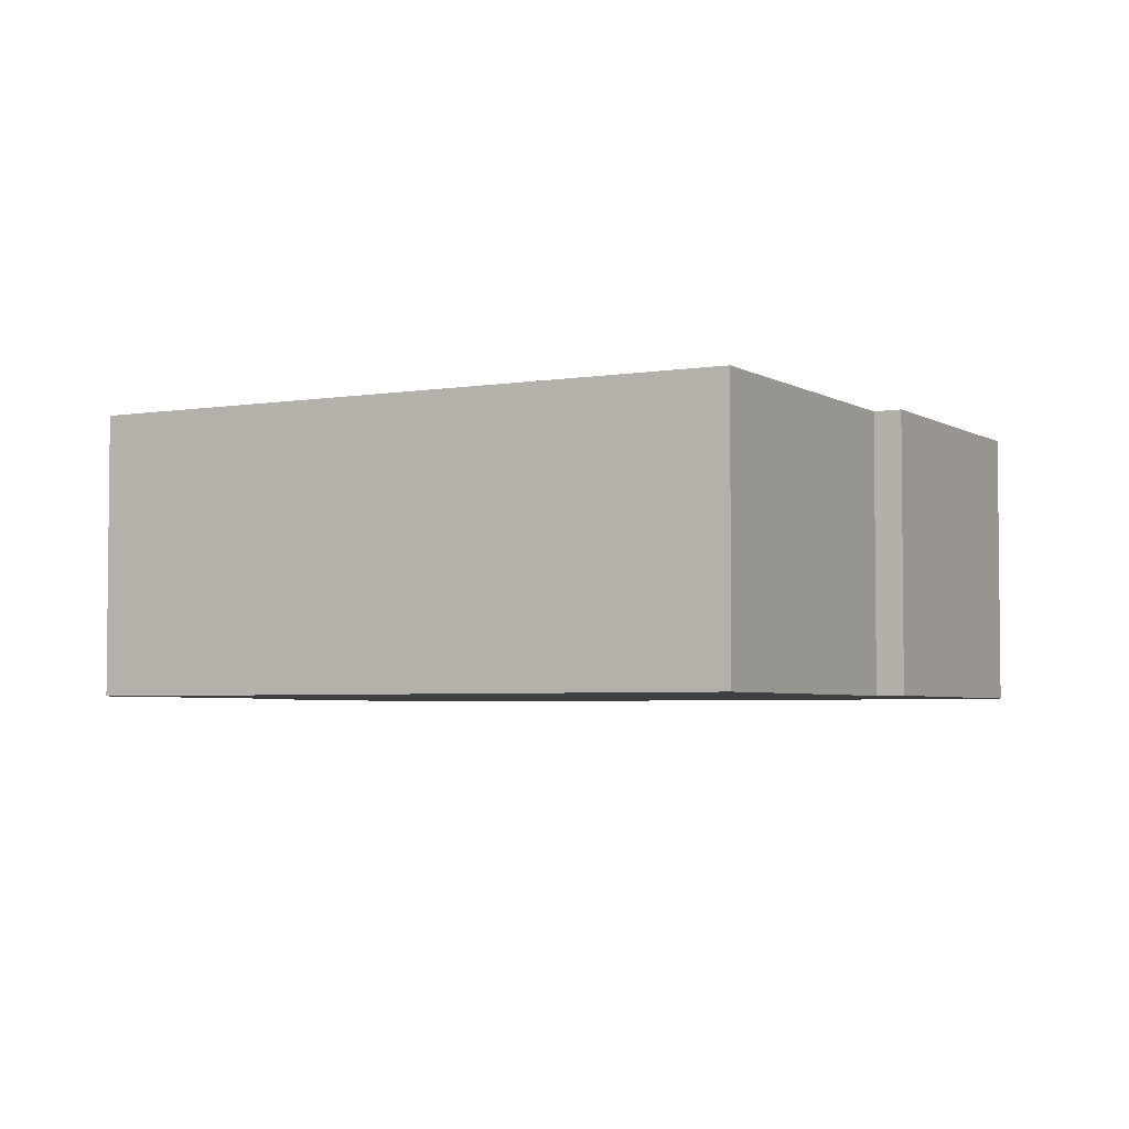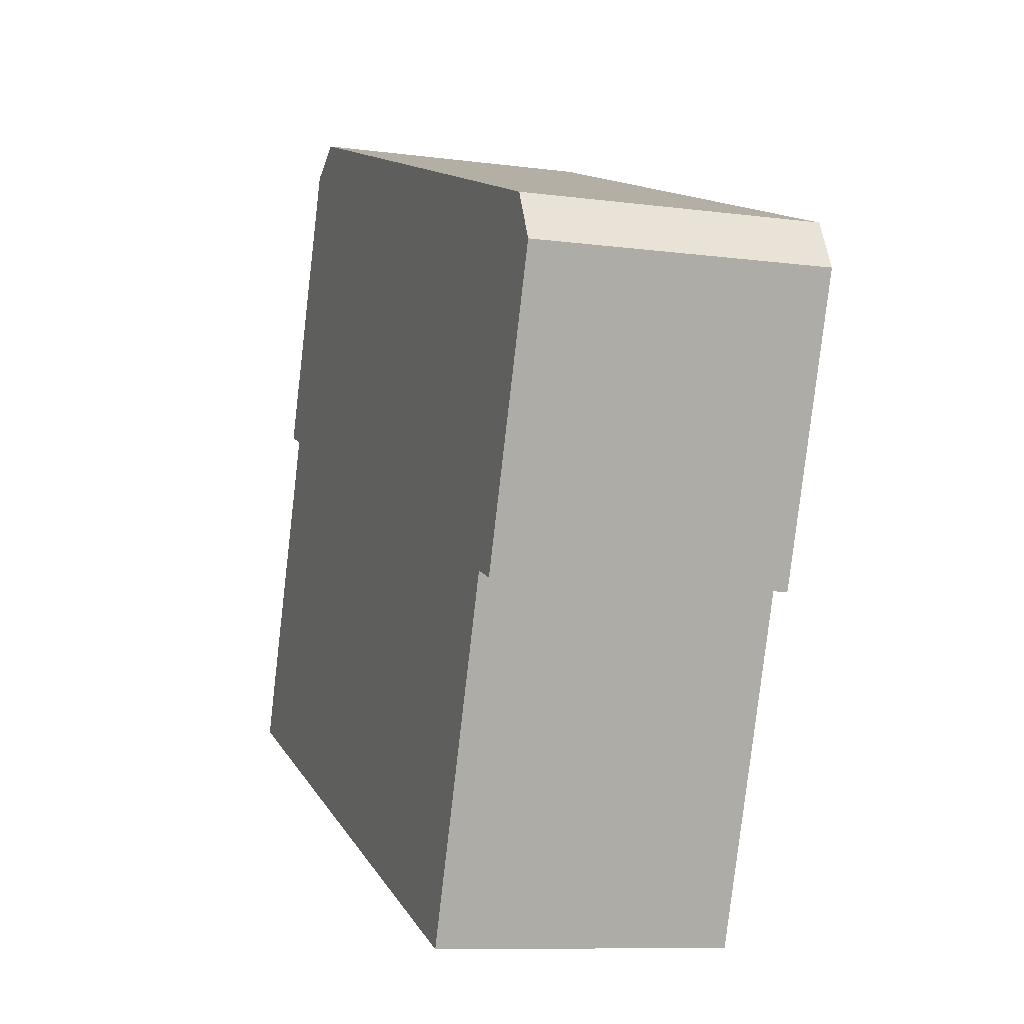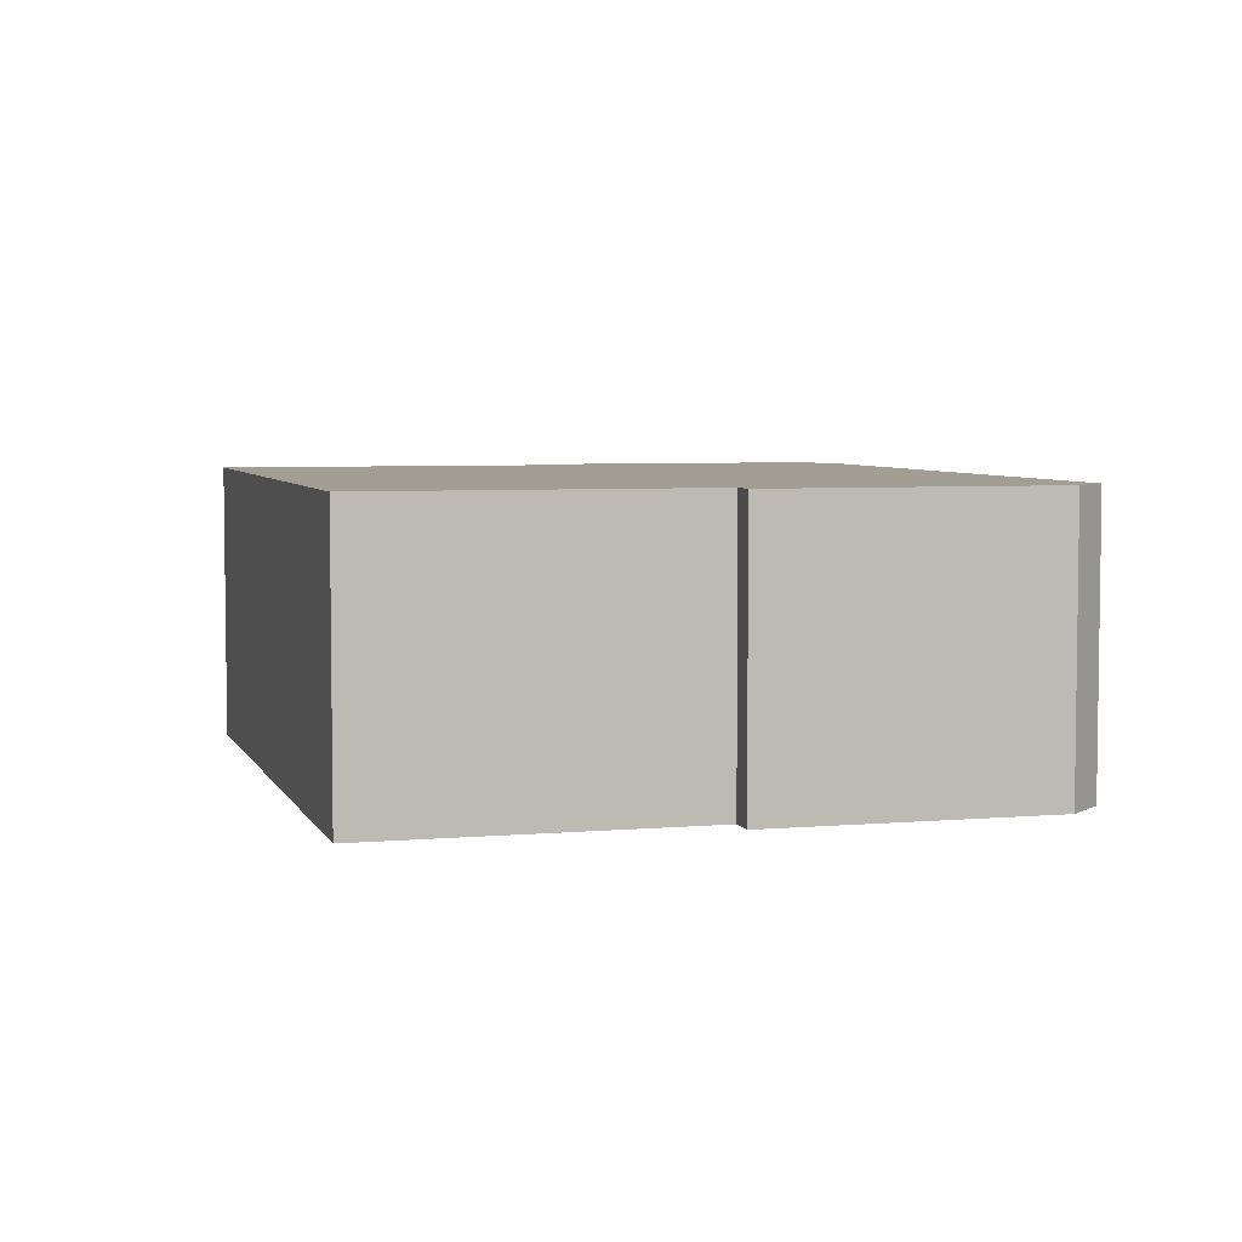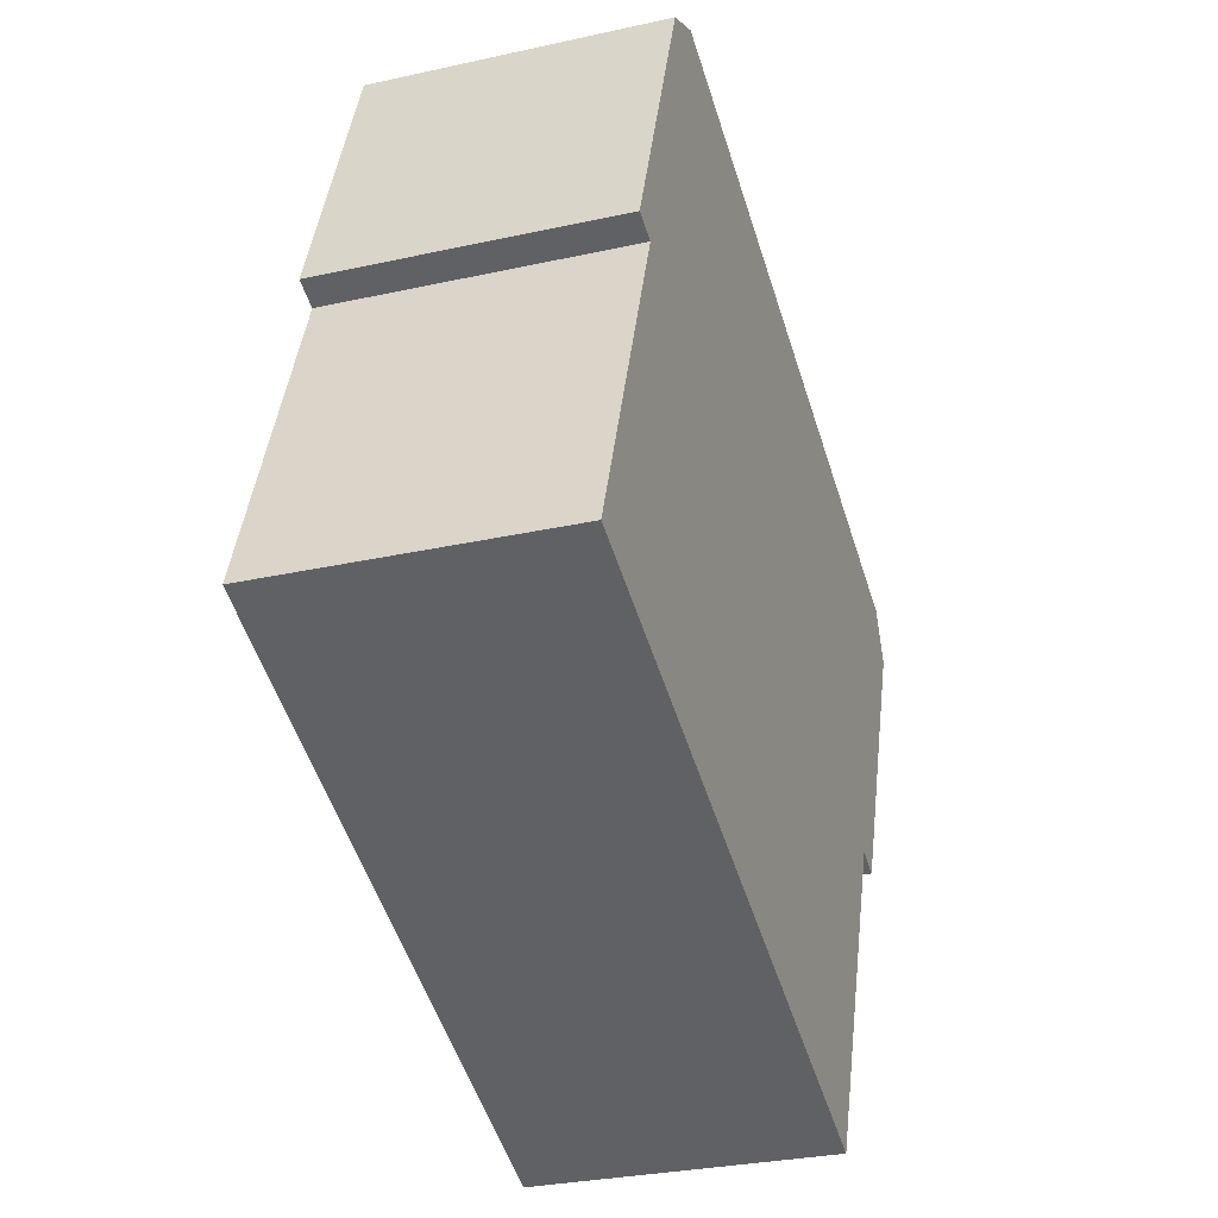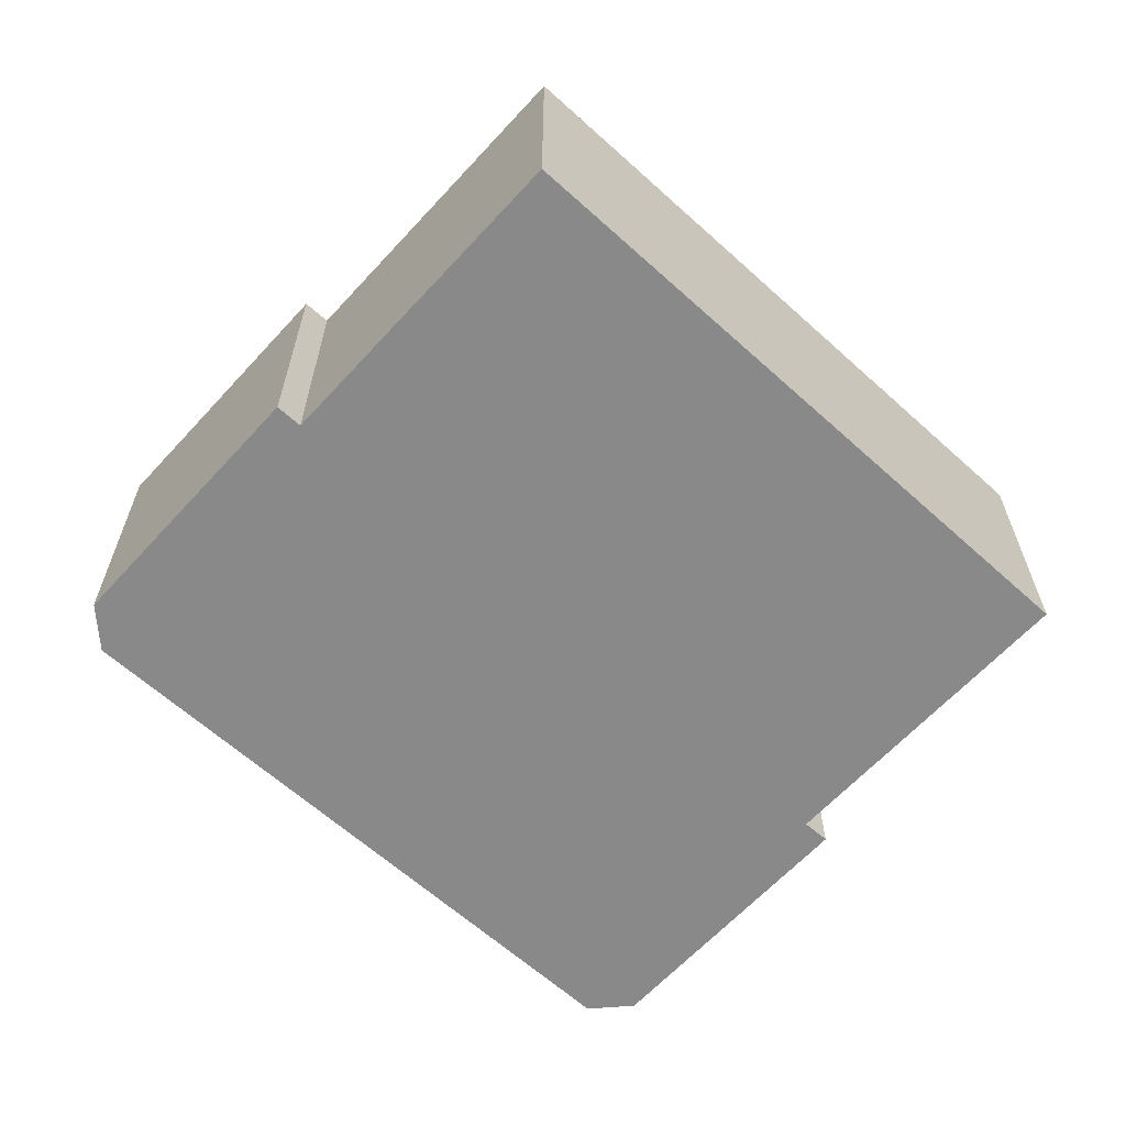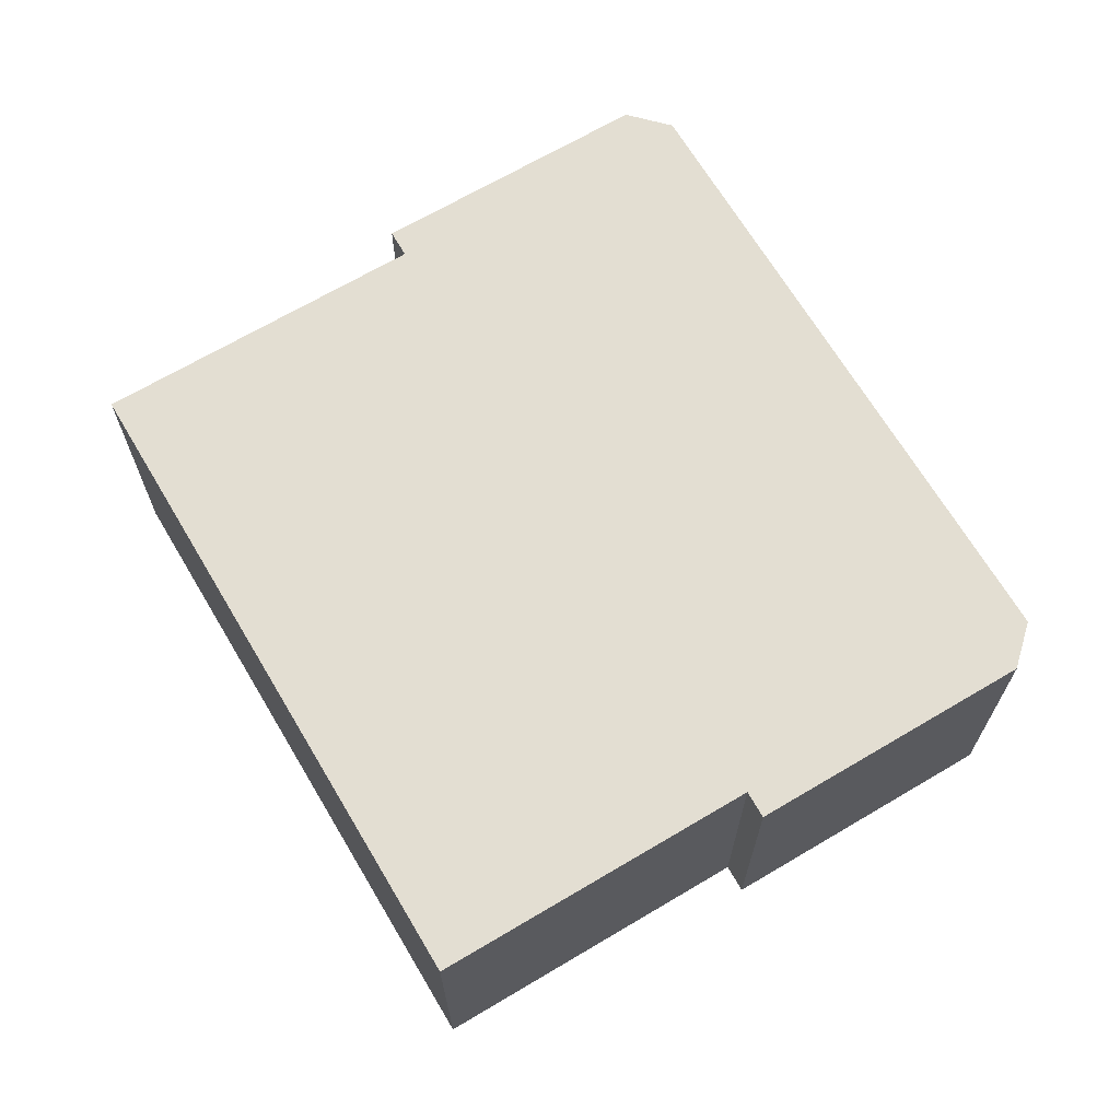
<metadata>
{"format":"obj","ext":"obj","renderer":"f3d","projection":"perspective","resolution":1024,"background":"white","views":[{"elev":-3.9,"azim":-130.7,"up":"+Y"},{"elev":-9.5,"azim":70.8,"up":"+Z"},{"elev":5.1,"azim":-85.3,"up":"+Y"},{"elev":-29.5,"azim":-71.8,"up":"+Z"},{"elev":-63.1,"azim":158.0,"up":"+Y"},{"elev":67.7,"azim":-100.3,"up":"+Y"}]}
</metadata>
<code>
v  8.033 3.526 -2.995
v  1.49 3.526 3.99
v  9.55 3.526 1.07
v  0 3.526 2.159e-16
v  11.15 3.526 4.364
v  3.014 3.526 7.872
v  10.87 3.526 4.952
v  2.44 3.526 7.58
v  9.886 3.526 0.947
v  1.15 3.526 4.11
v  1.15 -2.517e-16 4.11
v  2.44 -4.641e-16 7.58
v  0 0 0
v  1.49 -2.443e-16 3.99
v  3.014 -4.82e-16 7.872
v  10.87 -3.032e-16 4.952
v  11.15 -2.672e-16 4.364
v  9.886 -5.799e-17 0.947
v  9.55 -6.552e-17 1.07
v  8.033 1.834e-16 -2.995
g defaultobject
f 1 2 3
f 2 1 4
f 5 6 7
f 6 5 8
f 8 5 9
f 8 9 3
f 8 3 2
f 8 2 10
f 11 8 10
f 8 11 12
f 13 2 4
f 2 13 14
f 12 6 8
f 6 12 15
f 15 7 6
f 7 15 16
f 16 5 7
f 5 16 17
f 17 9 5
f 9 17 18
f 19 1 3
f 1 19 20
f 18 3 9
f 3 18 19
f 20 4 1
f 4 20 13
f 14 10 2
f 10 14 11
f 11 14 12
f 16 18 17
f 18 16 15
f 18 15 19
f 19 15 20
f 20 15 13
f 13 15 14
f 14 15 12

</code>
